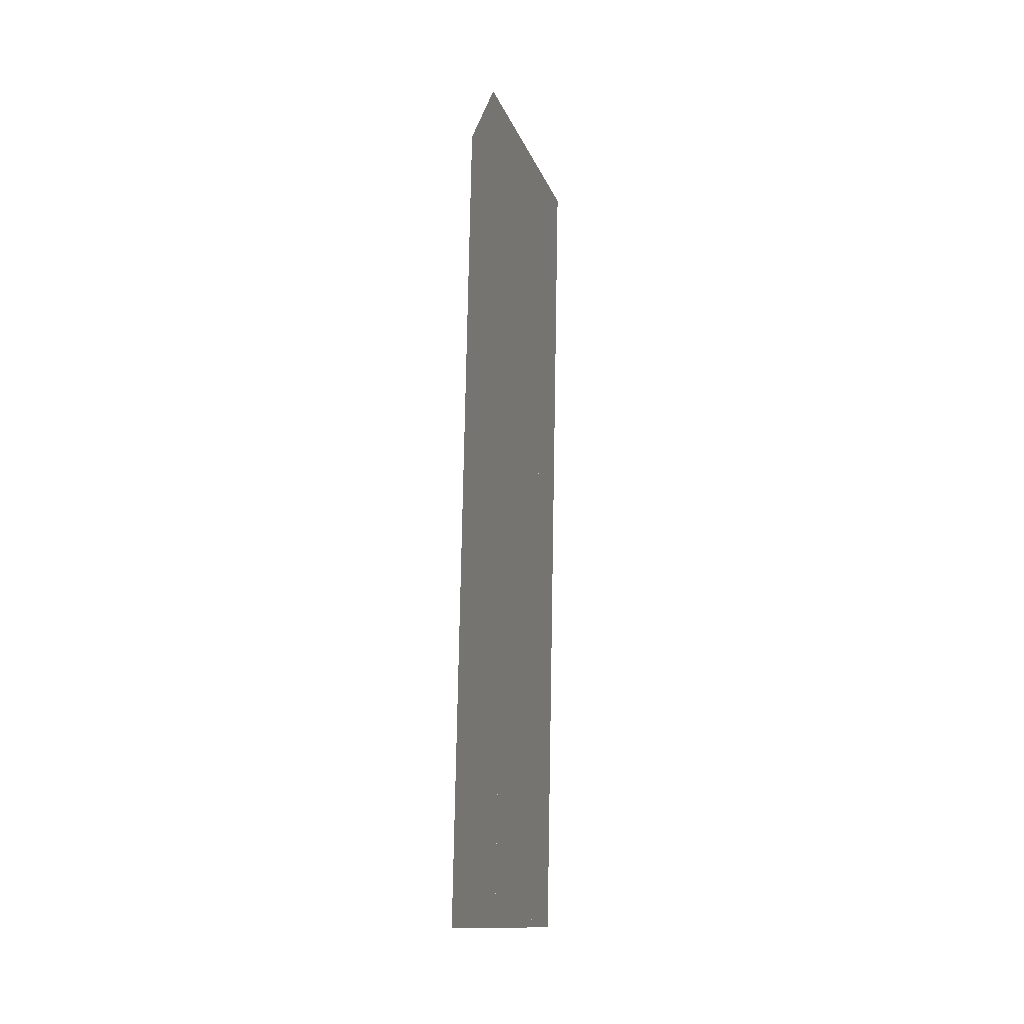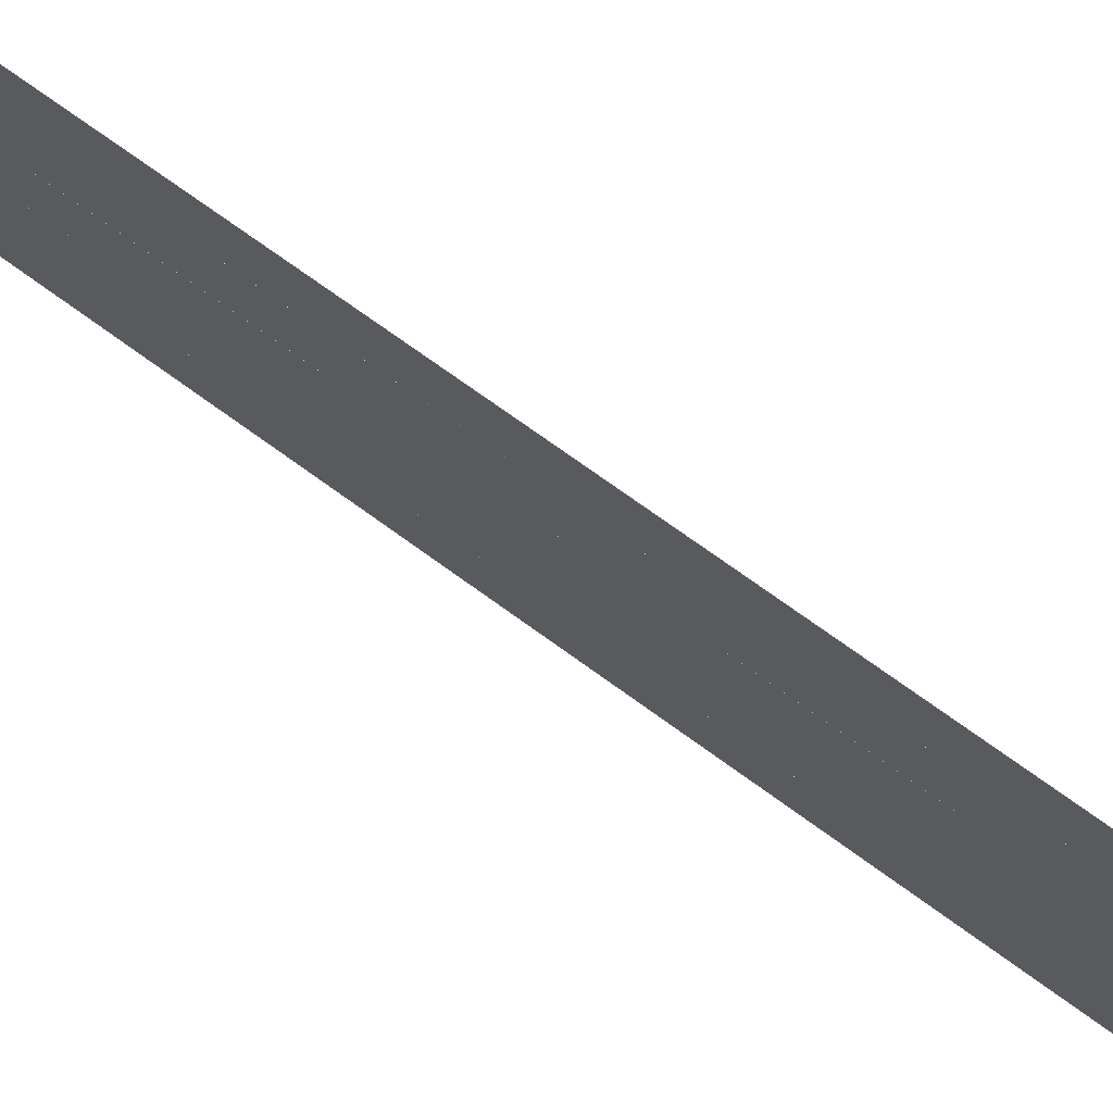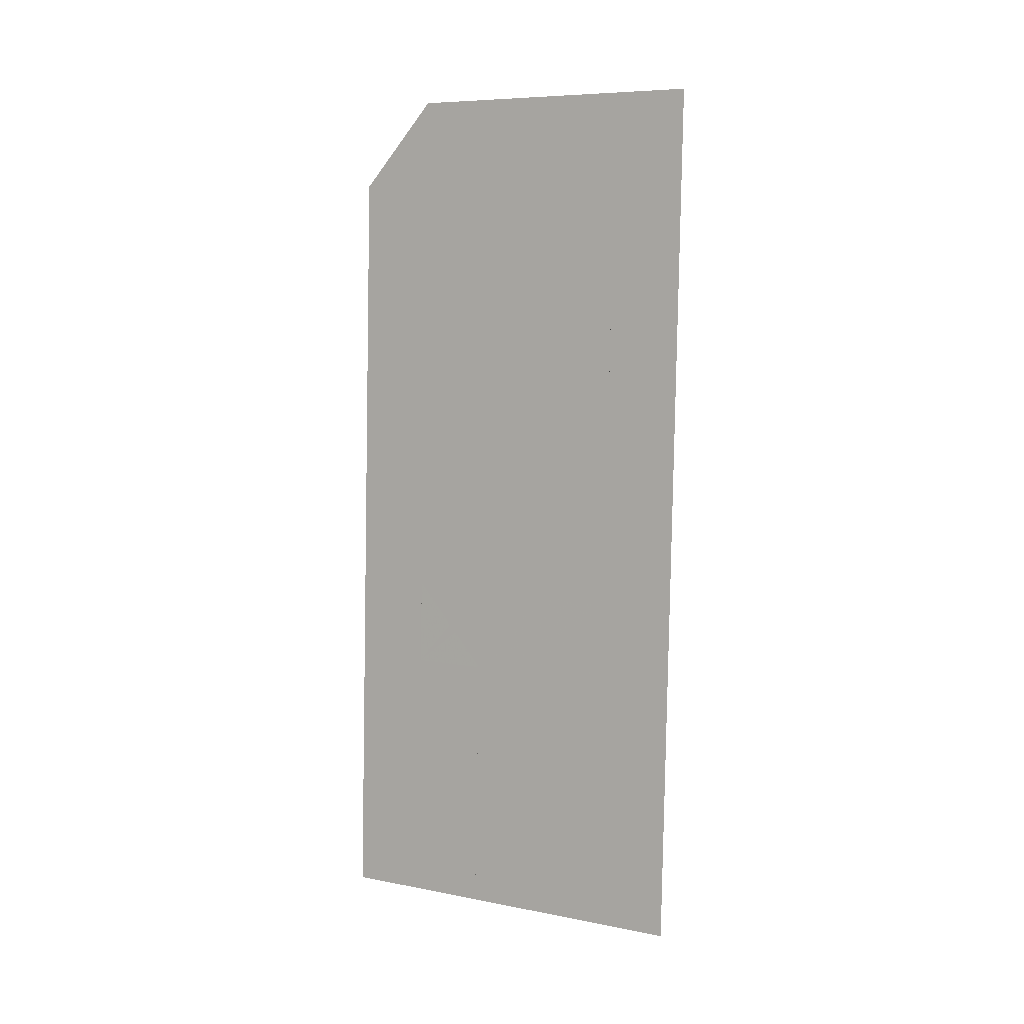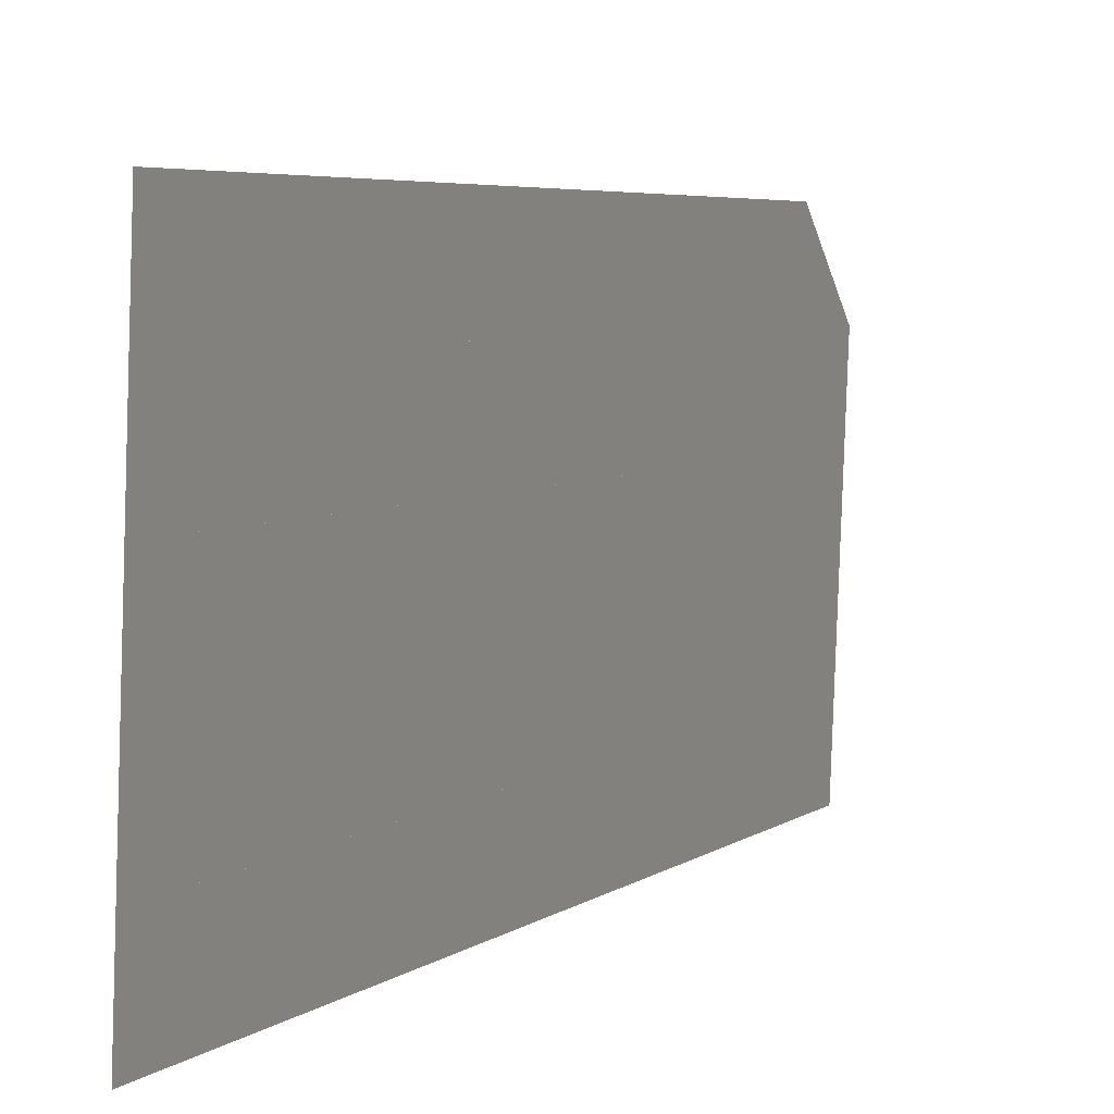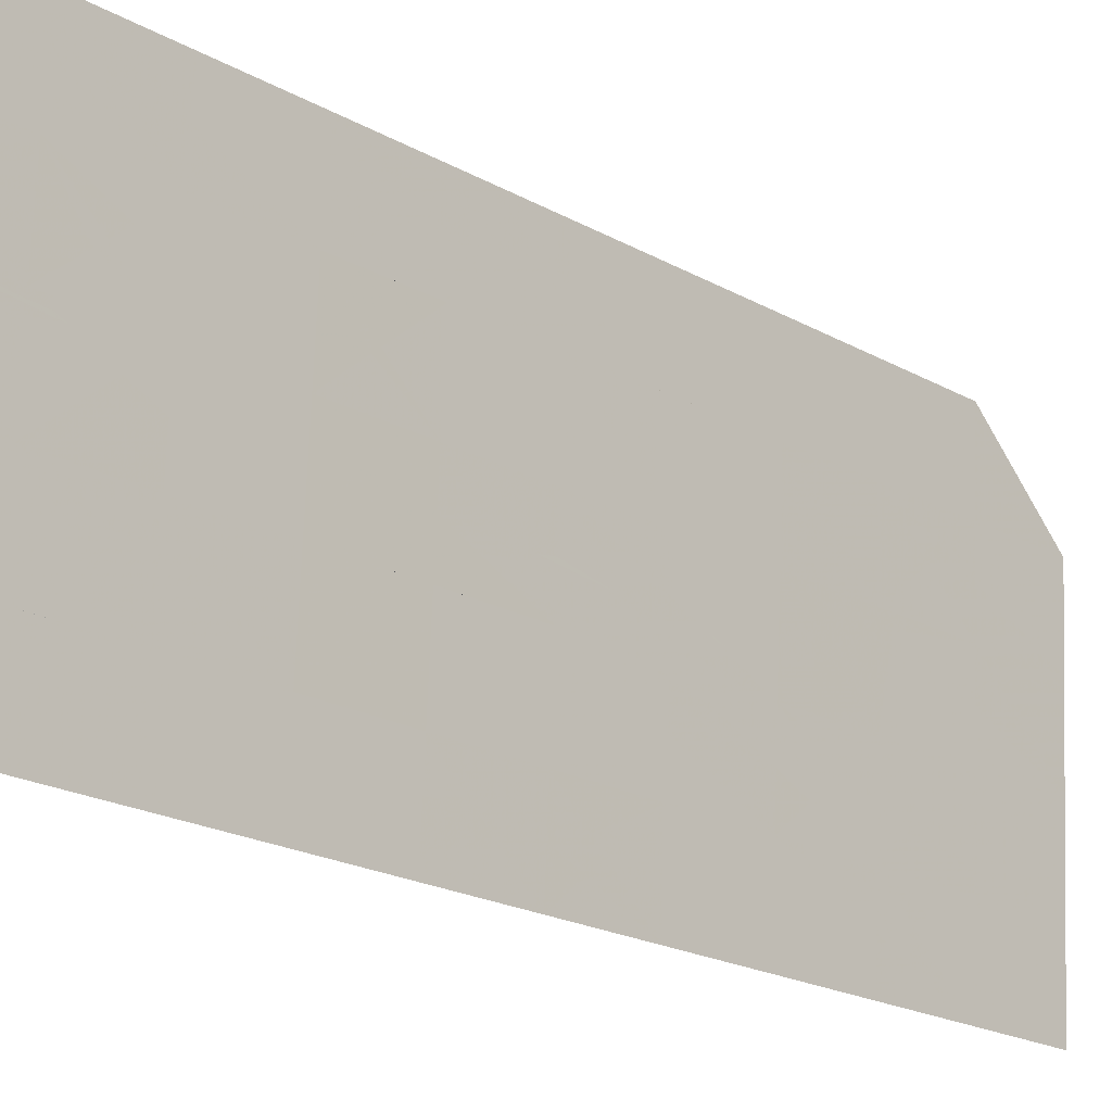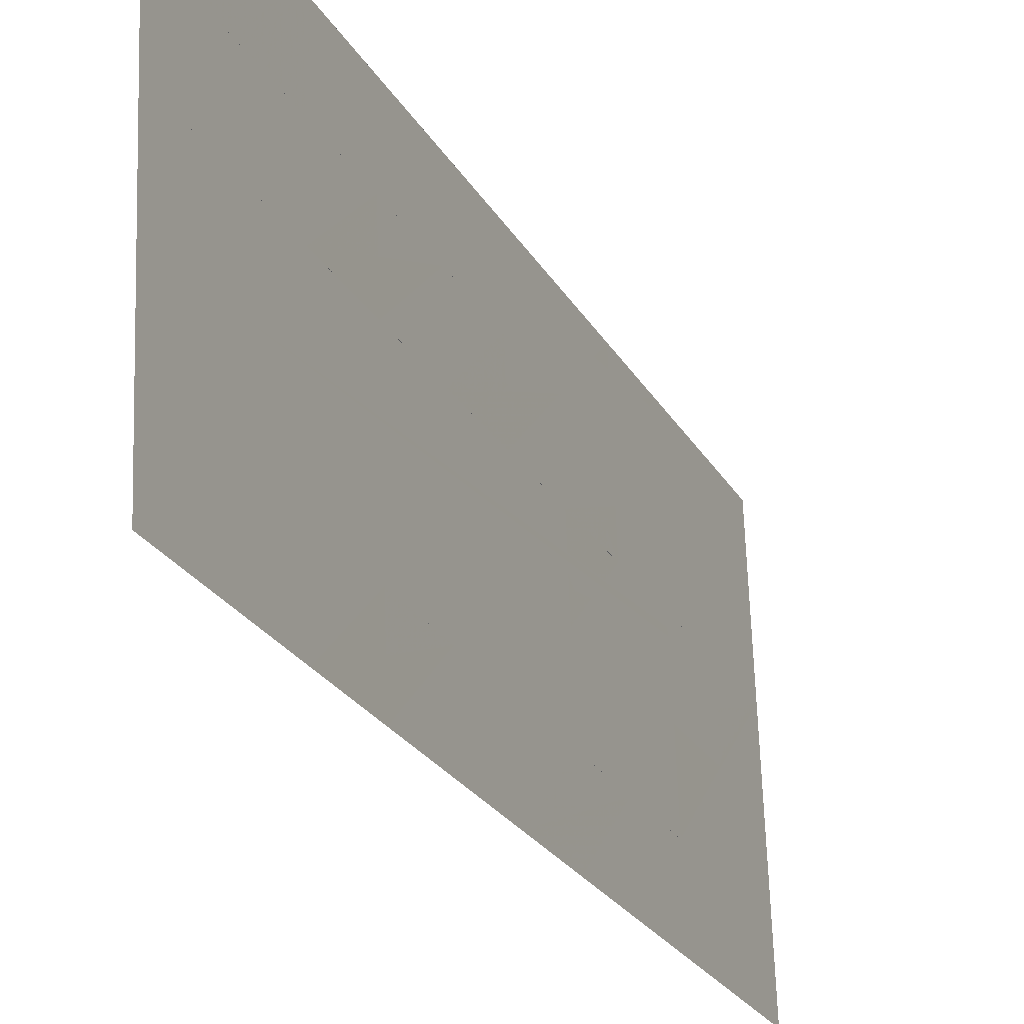
<metadata>
{"format":"obj","ext":"obj","renderer":"f3d","projection":"perspective","resolution":1024,"background":"white","views":[{"elev":-11.7,"azim":-163.8,"up":"+Z"},{"elev":76.2,"azim":125.2,"up":"+Y"},{"elev":4.4,"azim":-59.6,"up":"+Z"},{"elev":6.2,"azim":-156.8,"up":"+Y"},{"elev":-17.8,"azim":-136.9,"up":"+Y"},{"elev":-25.5,"azim":21.8,"up":"+Y"}]}
</metadata>
<code>
v -925.8 -219.1 519.2
v -925.9 -219.1 519.7
v -925.9 -219.1 520.2
v -925.9 -219.2 520.6
v -925.9 -219.2 521.1
v -925.9 -219.2 521.6
v -925.9 -219.2 522.1
v -925.9 -219.2 522.6
v -925.9 -219.2 523.1
v -925.9 -219.2 523.6
v -925.9 -219.2 524.1
v -925.9 -218.7 519.2
v -925.9 -218.7 519.7
v -925.9 -218.7 520.2
v -925.9 -218.7 520.7
v -925.9 -218.7 521.1
v -925.9 -218.8 521.6
v -925.9 -218.8 522.1
v -925.9 -218.8 522.6
v -925.9 -218.8 523.1
v -925.9 -218.8 523.6
v -925.9 -218.8 524.1
v -925.9 -218.3 519.2
v -925.9 -218.3 519.7
v -925.9 -218.3 520.2
v -925.9 -218.3 520.7
v -925.9 -218.3 521.2
v -925.9 -218.3 521.7
v -925.9 -218.3 522.1
v -925.9 -218.4 522.6
v -925.9 -218.4 523.1
v -925.9 -218.4 523.6
v -925.9 -218.4 524.1
v -925.9 -217.8 519.2
v -925.9 -217.9 519.7
v -925.9 -217.9 520.2
v -925.9 -217.9 520.7
v -925.9 -217.9 521.2
v -925.9 -217.9 521.7
v -925.9 -217.9 522.2
v -925.9 -217.9 522.6
v -925.9 -218 523.1
v -925.9 -218 523.6
v -925.9 -218 524.1
v -925.9 -217.4 519.2
v -925.9 -217.4 519.7
v -925.9 -217.4 520.2
v -925.9 -217.5 520.7
v -925.9 -217.5 521.2
v -925.9 -217.5 521.7
v -925.9 -217.5 522.2
v -925.9 -217.5 522.7
v -925.9 -217.5 523.1
v -925.9 -217.5 523.6
v -925.9 -217.6 524.1
v -925.9 -217 519.2
v -925.9 -217 519.7
v -925.9 -217 520.2
v -925.9 -217 520.7
v -925.9 -217.1 521.2
v -925.9 -217.1 521.7
v -925.9 -217.1 522.2
v -925.9 -217.1 522.7
v -925.9 -217.1 523.2
v -926 -217.1 523.7
v -926 -217.1 524.1
f 1 2 12
f 12 2 2
f 12 2 13
f 13 2 12
f 13 12 14
f 14 12 13
f 14 13 3
f 3 13 2
f 3 2 3
f 3 2 13
f 3 13 3
f 3 13 4
f 3 4 14
f 14 4 4
f 14 4 15
f 15 4 14
f 15 14 16
f 16 14 15
f 16 15 5
f 5 15 4
f 5 4 5
f 5 4 15
f 5 15 5
f 5 15 6
f 5 6 16
f 16 6 6
f 16 6 17
f 17 6 16
f 17 16 7
f 7 16 18
f 7 18 6
f 6 18 6
f 6 6 18
f 18 6 17
f 18 17 19
f 19 17 18
f 19 18 8
f 8 18 7
f 8 7 8
f 8 7 18
f 8 18 8
f 8 18 9
f 8 9 19
f 19 9 9
f 19 9 20
f 20 9 19
f 20 19 10
f 10 19 21
f 10 21 9
f 9 21 9
f 9 9 21
f 21 9 20
f 21 20 11
f 11 20 22
f 11 22 10
f 10 22 10
f 10 10 22
f 22 10 21
f 22 21 12
f 12 21 13
f 12 13 23
f 23 13 13
f 23 13 24
f 24 13 23
f 24 23 13
f 13 23 14
f 13 14 24
f 24 14 14
f 24 14 25
f 25 14 24
f 25 24 14
f 14 24 15
f 14 15 25
f 25 15 15
f 25 15 26
f 26 15 25
f 26 25 15
f 15 25 16
f 15 16 26
f 26 16 16
f 26 16 27
f 27 16 26
f 27 26 28
f 28 26 27
f 28 27 17
f 17 27 16
f 17 16 17
f 17 16 27
f 17 27 17
f 17 27 18
f 17 18 28
f 28 18 18
f 28 18 29
f 29 18 28
f 29 28 18
f 18 28 19
f 18 19 29
f 29 19 19
f 29 19 30
f 30 19 29
f 30 29 20
f 20 29 31
f 20 31 19
f 19 31 19
f 19 19 31
f 31 19 30
f 31 30 21
f 21 30 32
f 21 32 20
f 20 32 20
f 20 20 32
f 32 20 31
f 32 31 33
f 33 31 32
f 33 32 22
f 22 32 21
f 22 21 22
f 22 21 32
f 22 32 35
f 35 32 34
f 35 34 24
f 24 34 23
f 24 23 24
f 24 23 34
f 24 34 25
f 25 34 36
f 25 36 24
f 24 36 24
f 24 24 36
f 36 24 35
f 36 35 26
f 26 35 37
f 26 37 25
f 25 37 25
f 25 25 37
f 37 25 36
f 37 36 38
f 38 36 37
f 38 37 27
f 27 37 26
f 27 26 27
f 27 26 37
f 27 37 27
f 27 37 28
f 27 28 38
f 38 28 28
f 38 28 39
f 39 28 38
f 39 38 40
f 40 38 39
f 40 39 29
f 29 39 28
f 29 28 29
f 29 28 39
f 29 39 29
f 29 39 30
f 29 30 40
f 40 30 30
f 40 30 41
f 41 30 40
f 41 40 42
f 42 40 41
f 42 41 31
f 31 41 30
f 31 30 31
f 31 30 41
f 31 41 43
f 43 41 42
f 43 42 32
f 32 42 31
f 32 31 32
f 32 31 42
f 32 42 32
f 32 42 33
f 32 33 43
f 43 33 33
f 43 33 44
f 44 33 43
f 44 43 34
f 34 43 35
f 34 35 45
f 45 35 35
f 45 35 46
f 46 35 45
f 46 45 36
f 36 45 47
f 36 47 35
f 35 47 35
f 35 35 47
f 47 35 46
f 47 46 37
f 37 46 48
f 37 48 36
f 36 48 36
f 36 36 48
f 48 36 47
f 48 47 38
f 38 47 49
f 38 49 37
f 37 49 37
f 37 37 49
f 49 37 48
f 49 48 50
f 50 48 49
f 50 49 39
f 39 49 38
f 39 38 39
f 39 38 49
f 39 49 39
f 39 49 40
f 39 40 50
f 50 40 40
f 50 40 51
f 51 40 50
f 51 50 52
f 52 50 51
f 52 51 41
f 41 51 40
f 41 40 41
f 41 40 51
f 41 51 41
f 41 51 42
f 41 42 52
f 52 42 42
f 52 42 53
f 53 42 52
f 53 52 43
f 43 52 54
f 43 54 42
f 42 54 42
f 42 42 54
f 54 42 53
f 54 53 43
f 43 53 44
f 43 44 54
f 54 44 44
f 54 44 55
f 55 44 54
f 55 54 46
f 46 54 57
f 46 57 45
f 45 57 45
f 45 45 57
f 57 45 56
f 57 56 46
f 46 56 47
f 46 47 57
f 57 47 47
f 57 47 58
f 58 47 57
f 58 57 47
f 47 57 48
f 47 48 58
f 58 48 48
f 58 48 59
f 59 48 58
f 59 58 48
f 48 58 49
f 48 49 59
f 59 49 49
f 59 49 60
f 60 49 59
f 60 59 50
f 50 59 61
f 50 61 49
f 49 61 49
f 49 49 61
f 61 49 60
f 61 60 62
f 62 60 61
f 62 61 51
f 51 61 50
f 51 50 51
f 51 50 61
f 51 61 51
f 51 61 52
f 51 52 62
f 62 52 52
f 62 52 63
f 63 52 62
f 63 62 64
f 64 62 63
f 64 63 53
f 53 63 52
f 53 52 53
f 53 52 63
f 53 63 53
f 53 63 54
f 53 54 64
f 64 54 54
f 64 54 65
f 65 54 64
f 65 64 54
f 54 64 55
f 54 55 65

</code>
